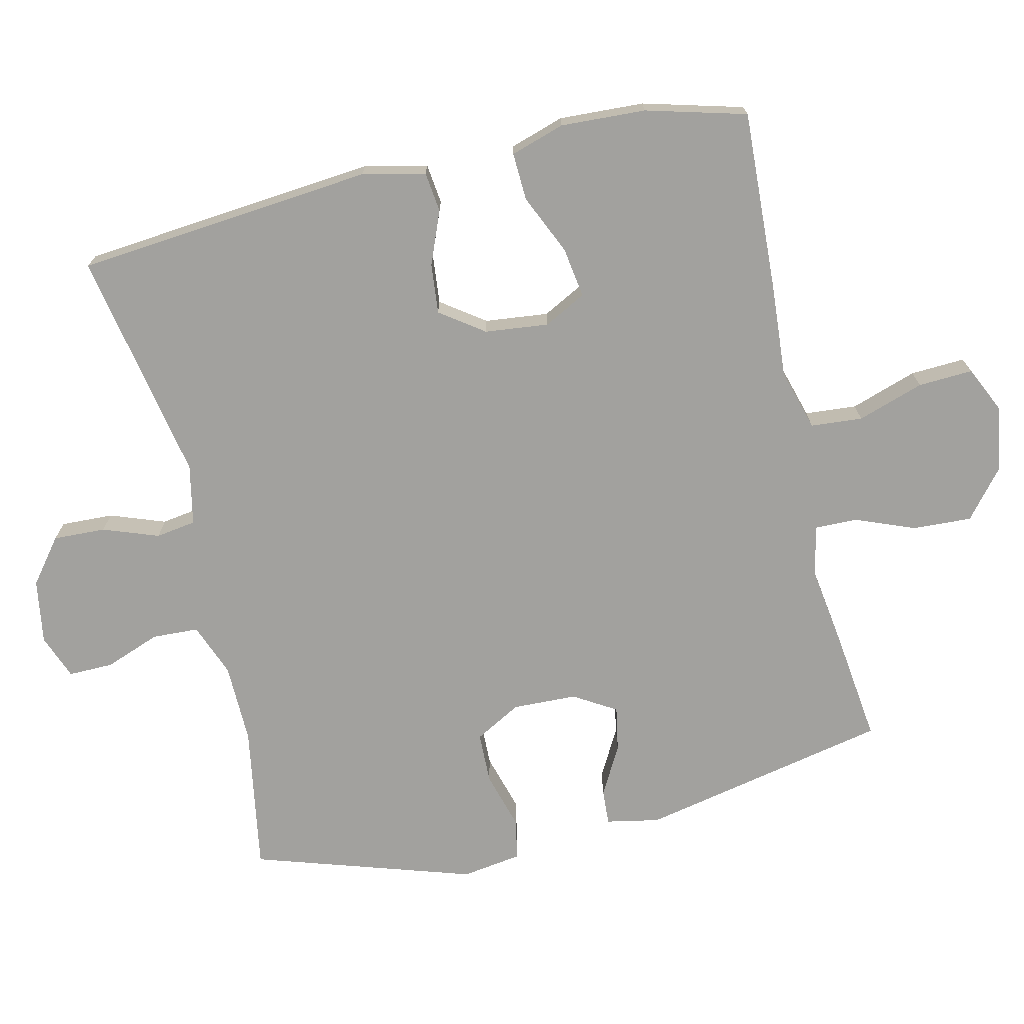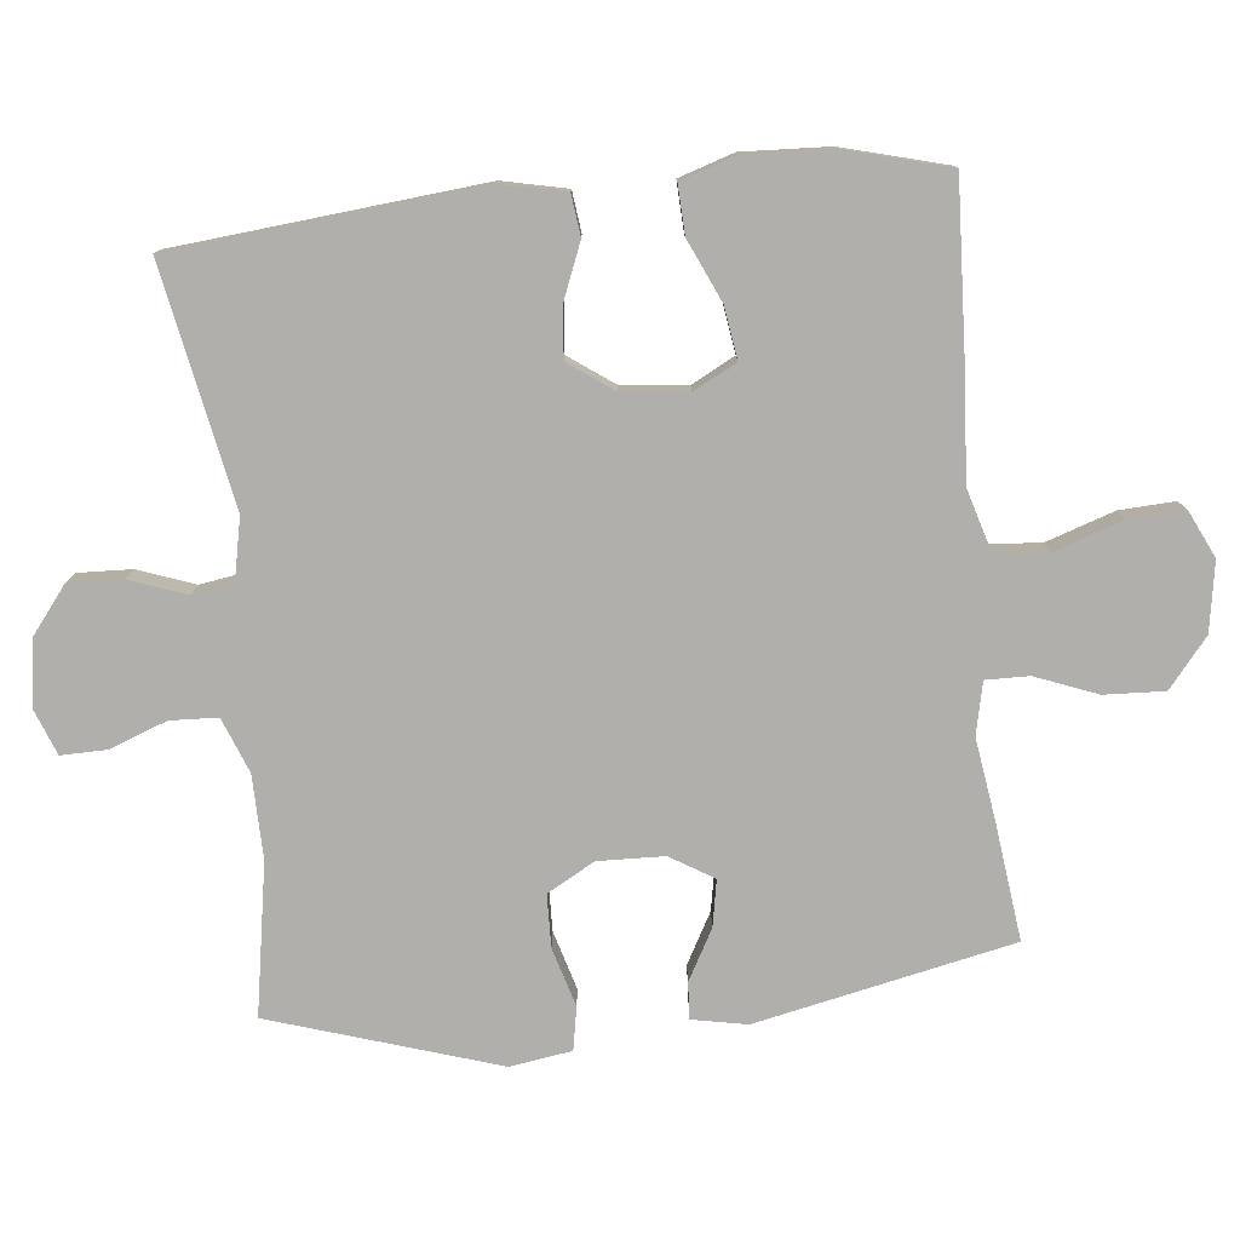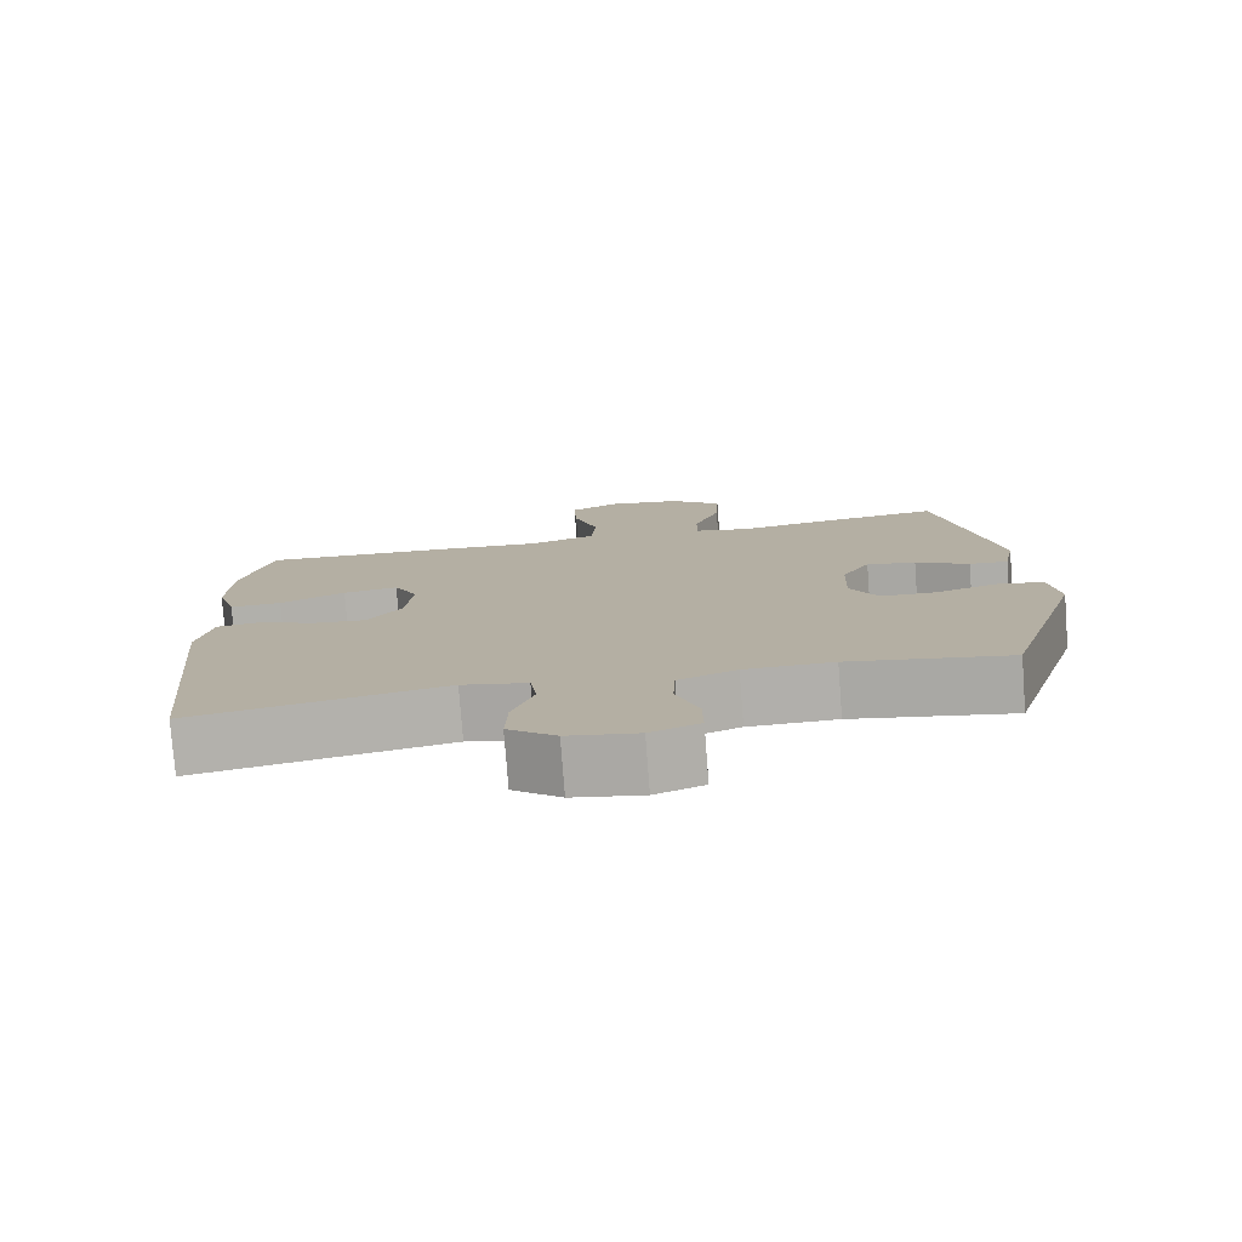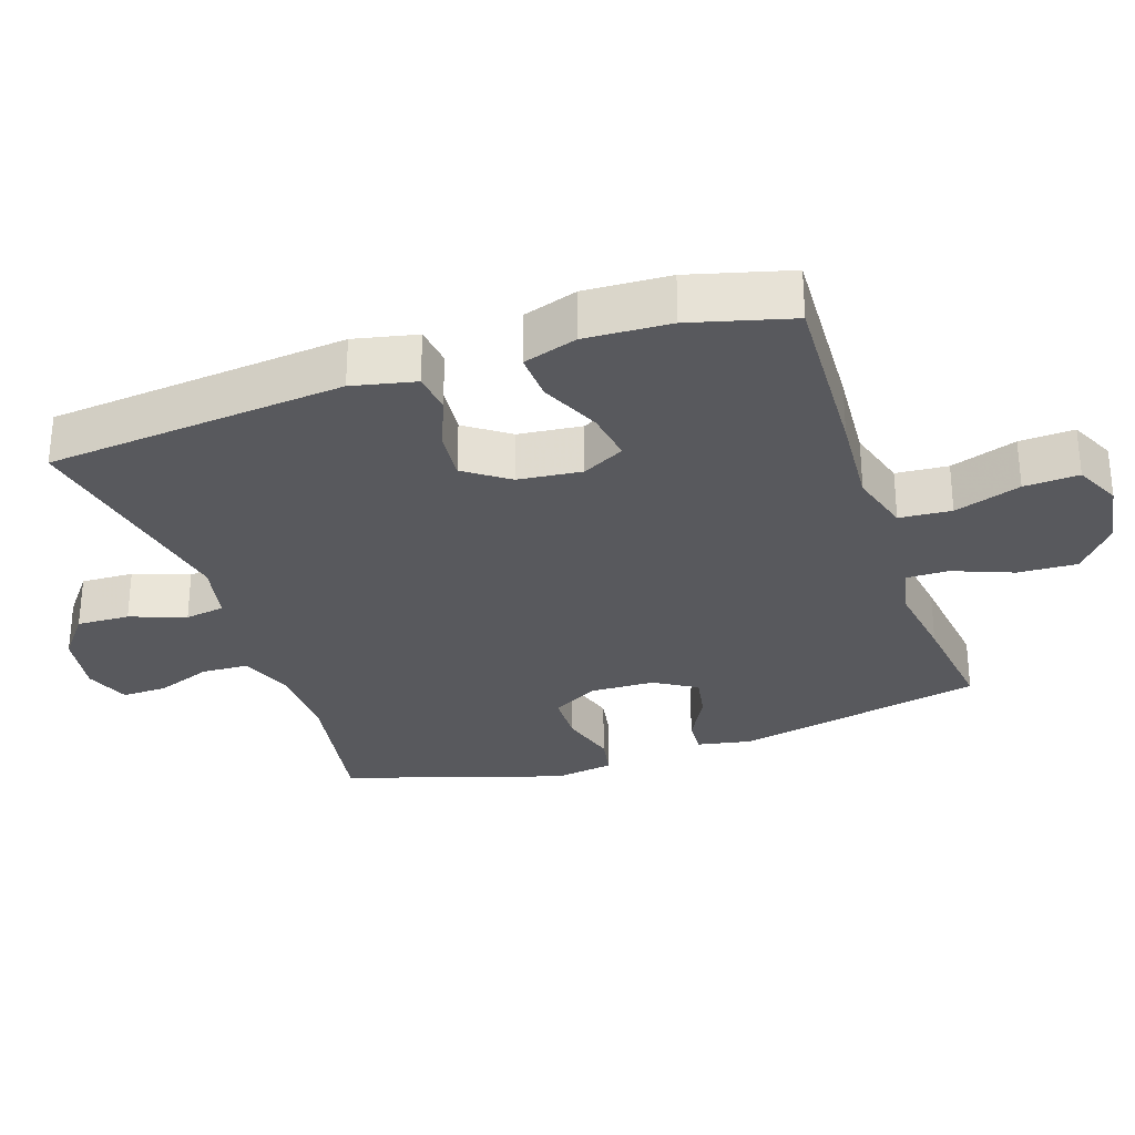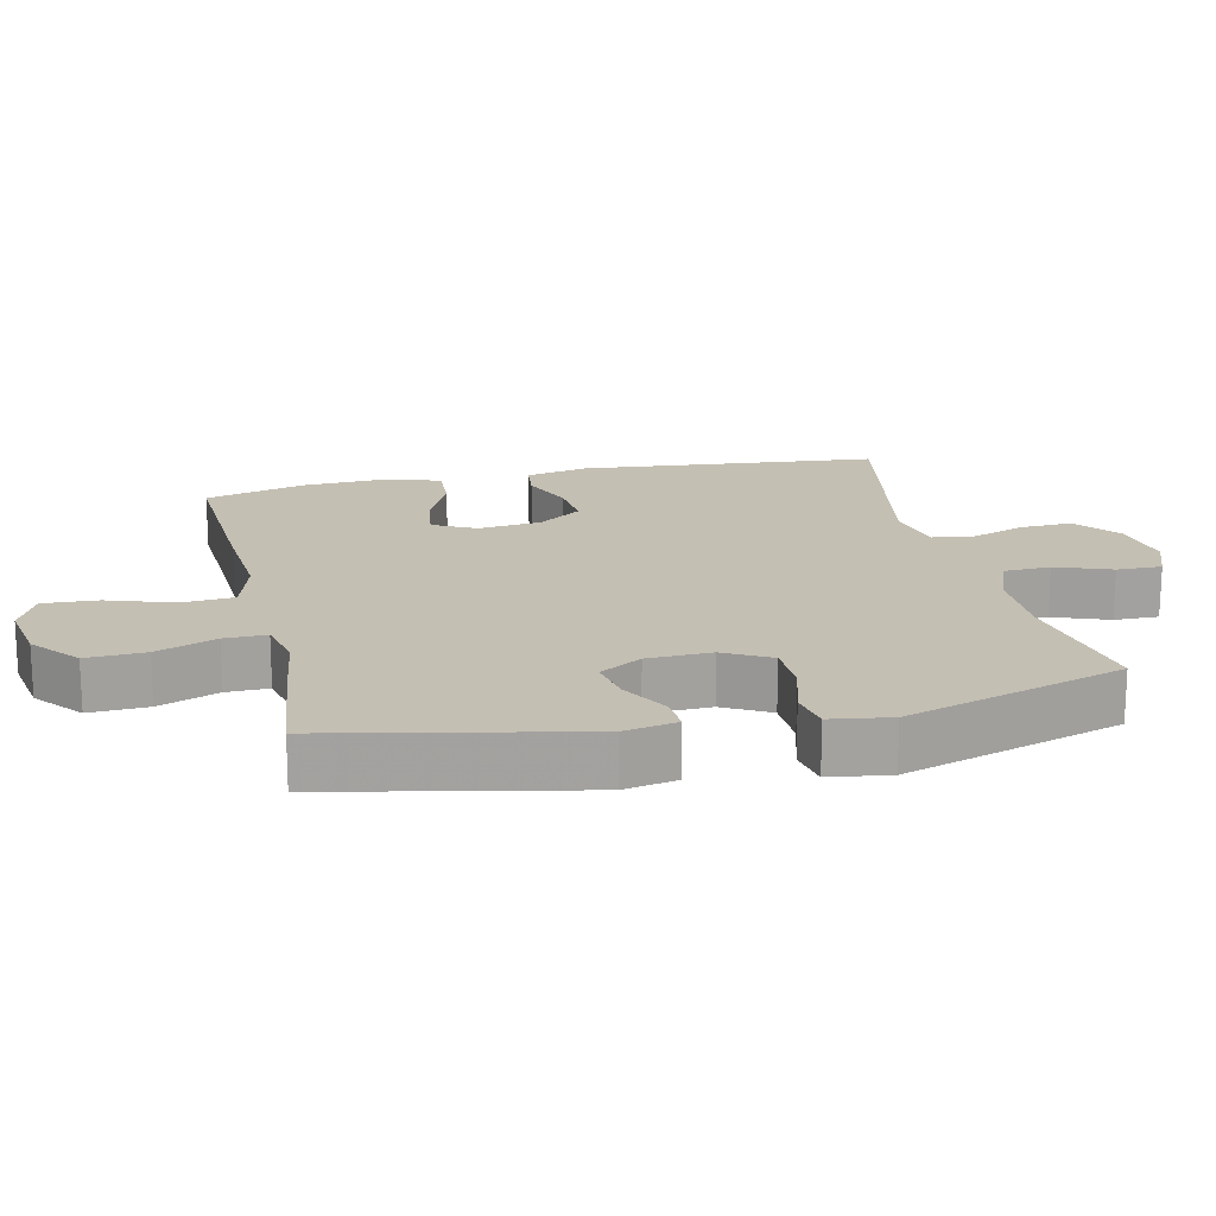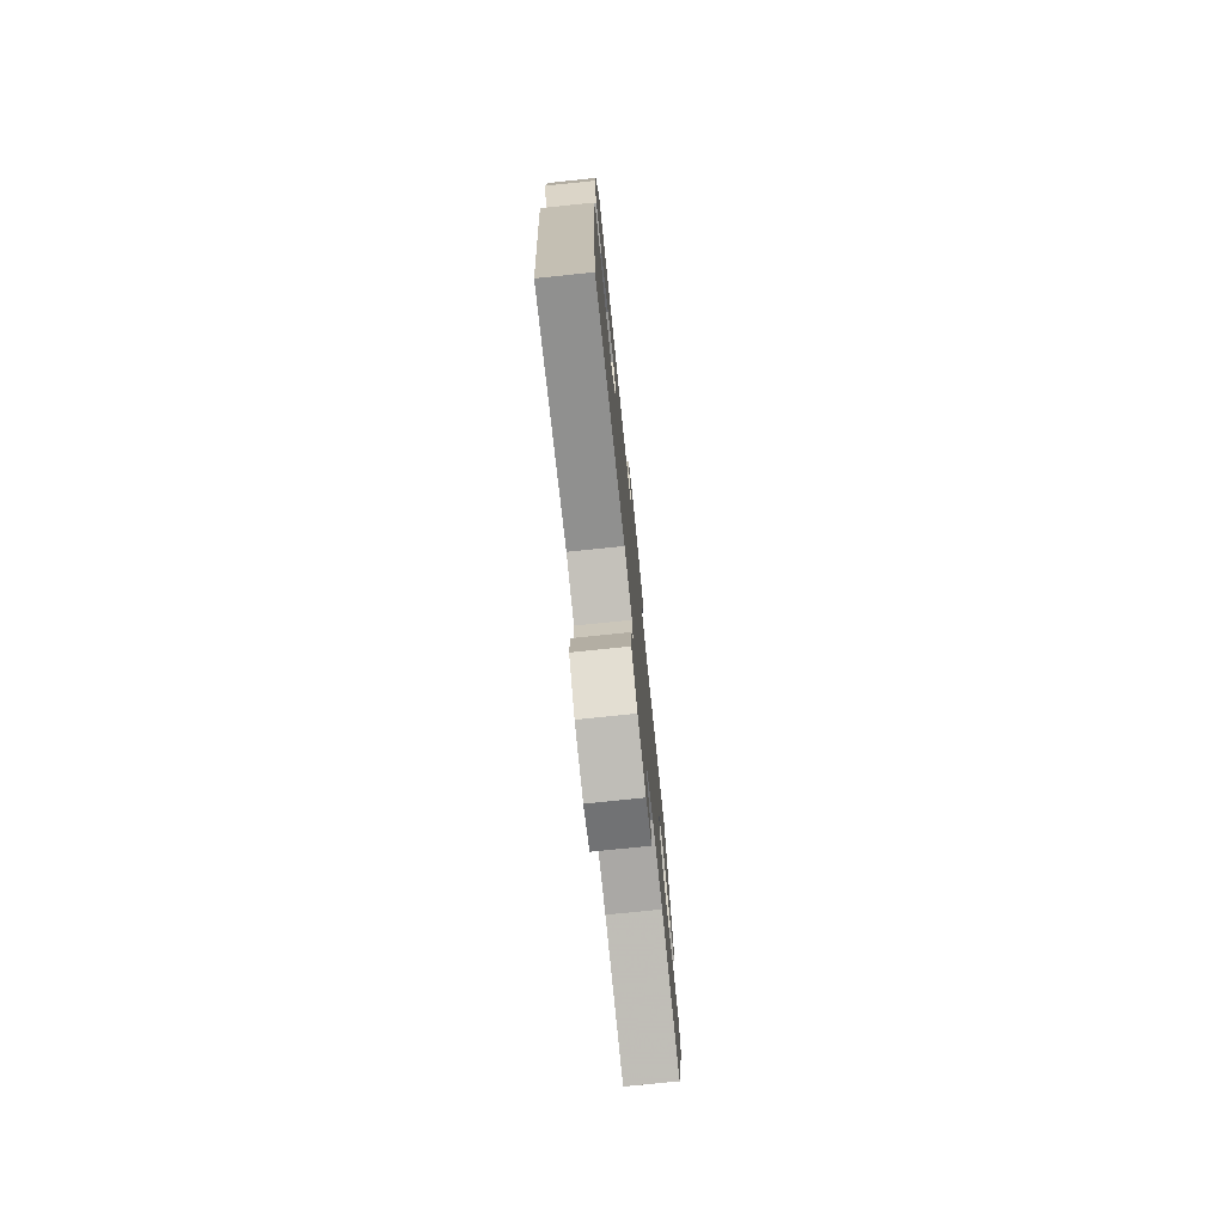
<metadata>
{"format":"obj","ext":"obj","renderer":"f3d","projection":"perspective","resolution":1024,"background":"white","views":[{"elev":-72.0,"azim":-77.0,"up":"+Y"},{"elev":-78.3,"azim":-84.0,"up":"+Y"},{"elev":-78.0,"azim":4.4,"up":"+Z"},{"elev":-29.8,"azim":-71.3,"up":"+Y"},{"elev":17.8,"azim":77.2,"up":"+Y"},{"elev":-76.2,"azim":-84.1,"up":"+Z"}]}
</metadata>
<code>
v 0.5 0.07 0.5
v 0.576 0.07 0.138
v 0.561 0.07 0.061
v 0.51 0.07 0.064
v 0.439 0.07 0.103
v 0.374 0.07 0.115
v 0.337 0.07 0.054
v 0.334 0.07 -0.039
v 0.371 0.07 -0.106
v 0.445 0.07 -0.108
v 0.528 0.07 -0.084
v 0.588 0.07 -0.095
v 0.601 0.07 -0.182
v 0.5 0.07 -0.5
v 0.288 0.07 -0.464
v 0.171 0.07 -0.466
v 0.094 0.07 -0.496
v 0.091 0.07 -0.563
v 0.121 0.07 -0.643
v 0.122 0.07 -0.708
v 0.057 0.07 -0.733
v -0.036 0.07 -0.718
v -0.1 0.07 -0.668
v -0.097 0.07 -0.592
v -0.068 0.07 -0.512
v -0.077 0.07 -0.454
v -0.164 0.07 -0.436
v -0.5 0.07 -0.5
v -0.541 0.07 -0.069
v -0.521 0.07 0.022
v -0.463 0.07 0.029
v -0.386 0.07 -0.002
v -0.314 0.07 -0.009
v -0.269 0.07 0.054
v -0.259 0.07 0.146
v -0.291 0.07 0.207
v -0.364 0.07 0.196
v -0.451 0.07 0.157
v -0.52 0.07 0.154
v -0.545 0.07 0.232
v -0.539 0.07 0.355
v -0.5 0.07 0.5
v -0.24 0.07 0.487
v -0.104 0.07 0.477
v -0.015 0.07 0.503
v -0.009 0.07 0.578
v -0.041 0.07 0.674
v -0.045 0.07 0.753
v 0.021 0.07 0.784
v 0.118 0.07 0.768
v 0.186 0.07 0.712
v 0.182 0.07 0.627
v 0.148 0.07 0.54
v 0.147 0.07 0.479
v 0.22 0.07 0.463
v 0.337 0.07 0.48
v 0.5 0 0.5
v 0.576 0 0.138
v 0.561 0 0.061
v 0.51 0 0.064
v 0.439 0 0.103
v 0.374 0 0.115
v 0.337 0 0.054
v 0.334 0 -0.039
v 0.371 0 -0.106
v 0.445 0 -0.108
v 0.528 0 -0.084
v 0.588 0 -0.095
v 0.601 0 -0.182
v 0.5 0 -0.5
v 0.288 0 -0.464
v 0.171 0 -0.466
v 0.094 0 -0.496
v 0.091 0 -0.563
v 0.121 0 -0.643
v 0.122 0 -0.708
v 0.057 0 -0.733
v -0.036 0 -0.718
v -0.1 0 -0.668
v -0.097 0 -0.592
v -0.068 0 -0.512
v -0.077 0 -0.454
v -0.164 0 -0.436
v -0.5 0 -0.5
v -0.541 0 -0.069
v -0.521 0 0.022
v -0.463 0 0.029
v -0.386 0 -0.002
v -0.314 0 -0.009
v -0.269 0 0.054
v -0.259 0 0.146
v -0.291 0 0.207
v -0.364 0 0.196
v -0.451 0 0.157
v -0.52 0 0.154
v -0.545 0 0.232
v -0.539 0 0.355
v -0.5 0 0.5
v -0.24 0 0.487
v -0.104 0 0.477
v -0.015 0 0.503
v -0.009 0 0.578
v -0.041 0 0.674
v -0.045 0 0.753
v 0.021 0 0.784
v 0.118 0 0.768
v 0.186 0 0.712
v 0.182 0 0.627
v 0.148 0 0.54
v 0.147 0 0.479
v 0.22 0 0.463
v 0.337 0 0.48
f 55 56 1 2
f 54 55 2 3
f 50 51 52 53
f 50 53 54
f 49 50 54
f 46 47 48 49
f 45 46 49 54
f 44 45 54 3
f 37 38 39 40
f 36 37 40 41
f 29 30 31 32
f 27 28 29 32
f 26 27 32 33
f 22 23 24 25
f 22 25 26
f 21 22 26
f 18 19 20 21
f 17 18 21 26
f 16 17 26 33
f 12 13 14 15
f 10 11 12 15
f 9 10 15 16
f 8 9 16 33
f 44 3 4 5
f 44 5 6
f 43 44 6 7
f 36 41 42 43
f 35 36 43 7
f 34 35 7 8
f 8 33 34
f 58 57 112 111
f 59 58 111 110
f 109 108 107 106
f 110 109 106
f 110 106 105
f 105 104 103 102
f 110 105 102 101
f 59 110 101 100
f 96 95 94 93
f 97 96 93 92
f 88 87 86 85
f 88 85 84 83
f 89 88 83 82
f 81 80 79 78
f 82 81 78
f 82 78 77
f 77 76 75 74
f 82 77 74 73
f 89 82 73 72
f 71 70 69 68
f 71 68 67 66
f 72 71 66 65
f 89 72 65 64
f 61 60 59 100
f 62 61 100
f 63 62 100 99
f 99 98 97 92
f 63 99 92 91
f 64 63 91 90
f 90 89 64
f 1 57 58 2
f 2 58 59 3
f 3 59 60 4
f 4 60 61 5
f 5 61 62 6
f 6 62 63 7
f 7 63 64 8
f 8 64 65 9
f 9 65 66 10
f 10 66 67 11
f 11 67 68 12
f 12 68 69 13
f 13 69 70 14
f 14 70 71 15
f 15 71 72 16
f 16 72 73 17
f 17 73 74 18
f 18 74 75 19
f 19 75 76 20
f 20 76 77 21
f 21 77 78 22
f 22 78 79 23
f 23 79 80 24
f 24 80 81 25
f 25 81 82 26
f 26 82 83 27
f 27 83 84 28
f 28 84 85 29
f 29 85 86 30
f 30 86 87 31
f 31 87 88 32
f 32 88 89 33
f 33 89 90 34
f 34 90 91 35
f 35 91 92 36
f 36 92 93 37
f 37 93 94 38
f 38 94 95 39
f 39 95 96 40
f 40 96 97 41
f 41 97 98 42
f 42 98 99 43
f 43 99 100 44
f 44 100 101 45
f 45 101 102 46
f 46 102 103 47
f 47 103 104 48
f 48 104 105 49
f 49 105 106 50
f 50 106 107 51
f 51 107 108 52
f 52 108 109 53
f 53 109 110 54
f 54 110 111 55
f 55 111 112 56
f 56 112 57 1

</code>
